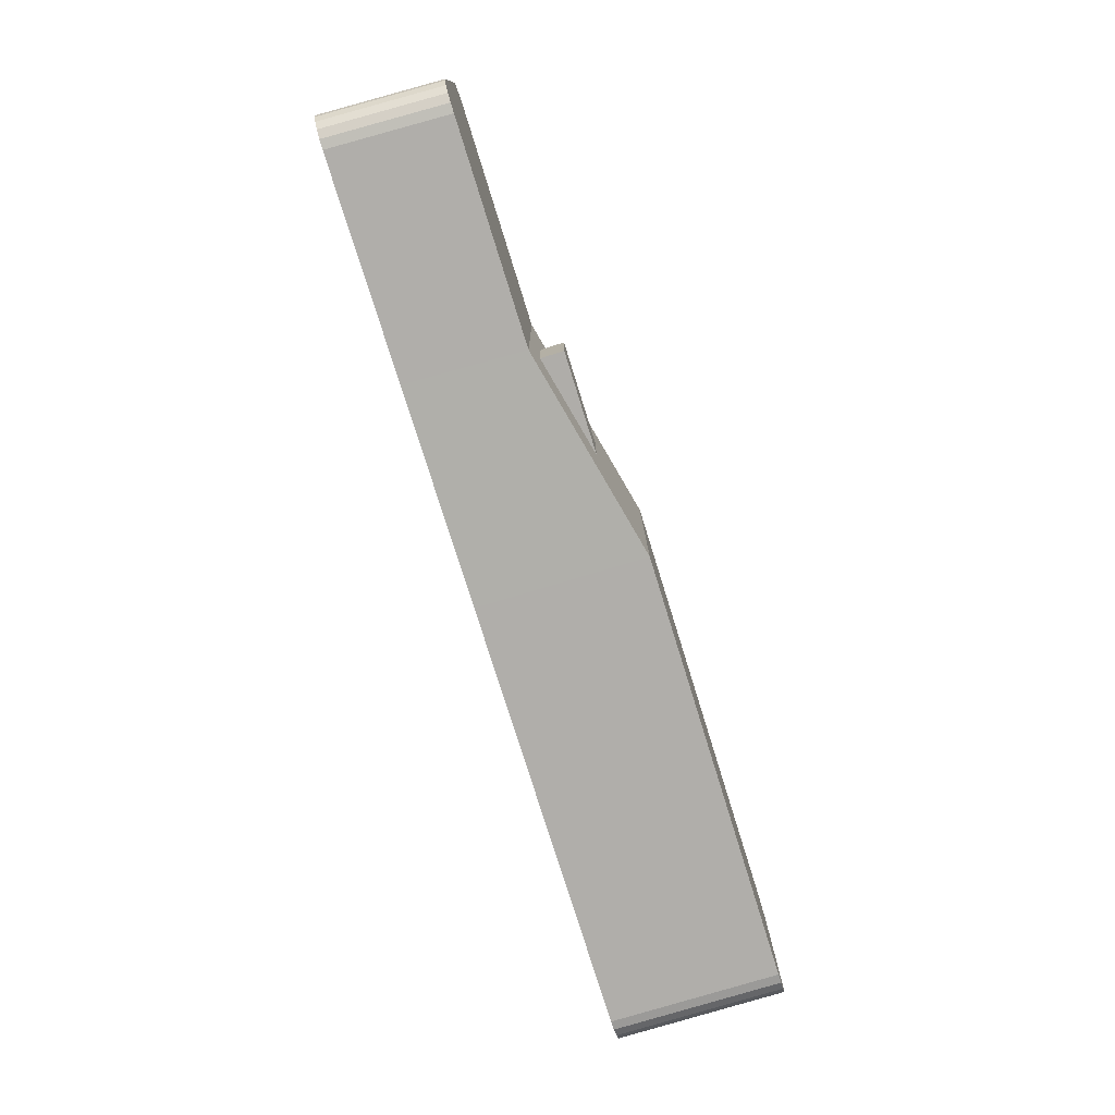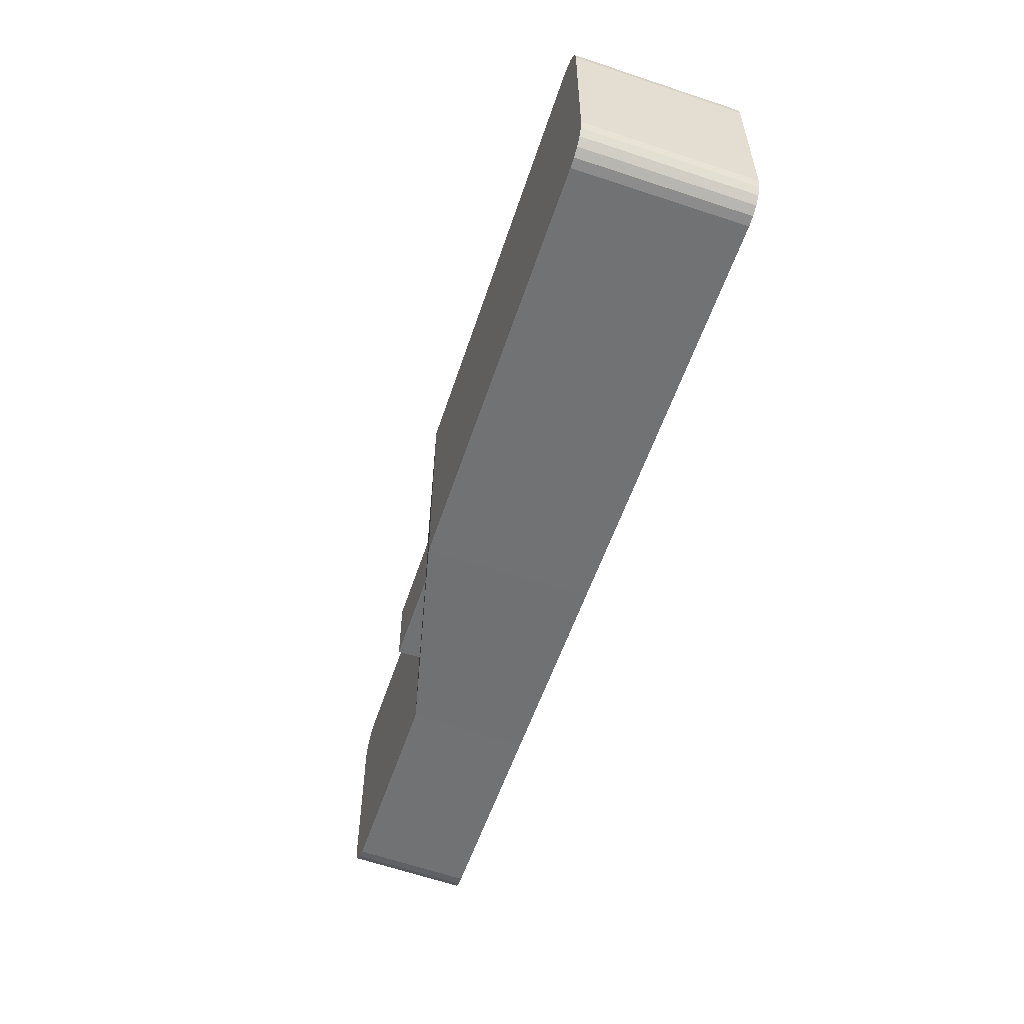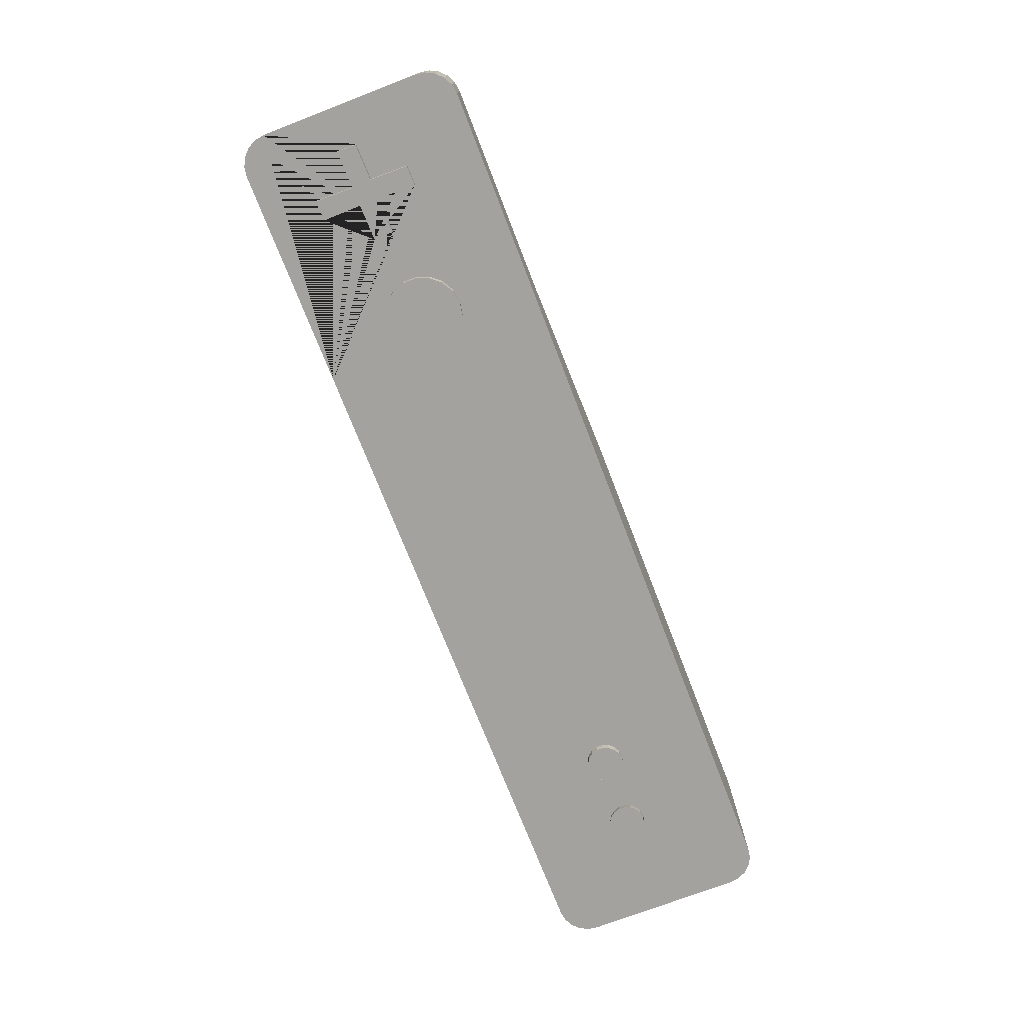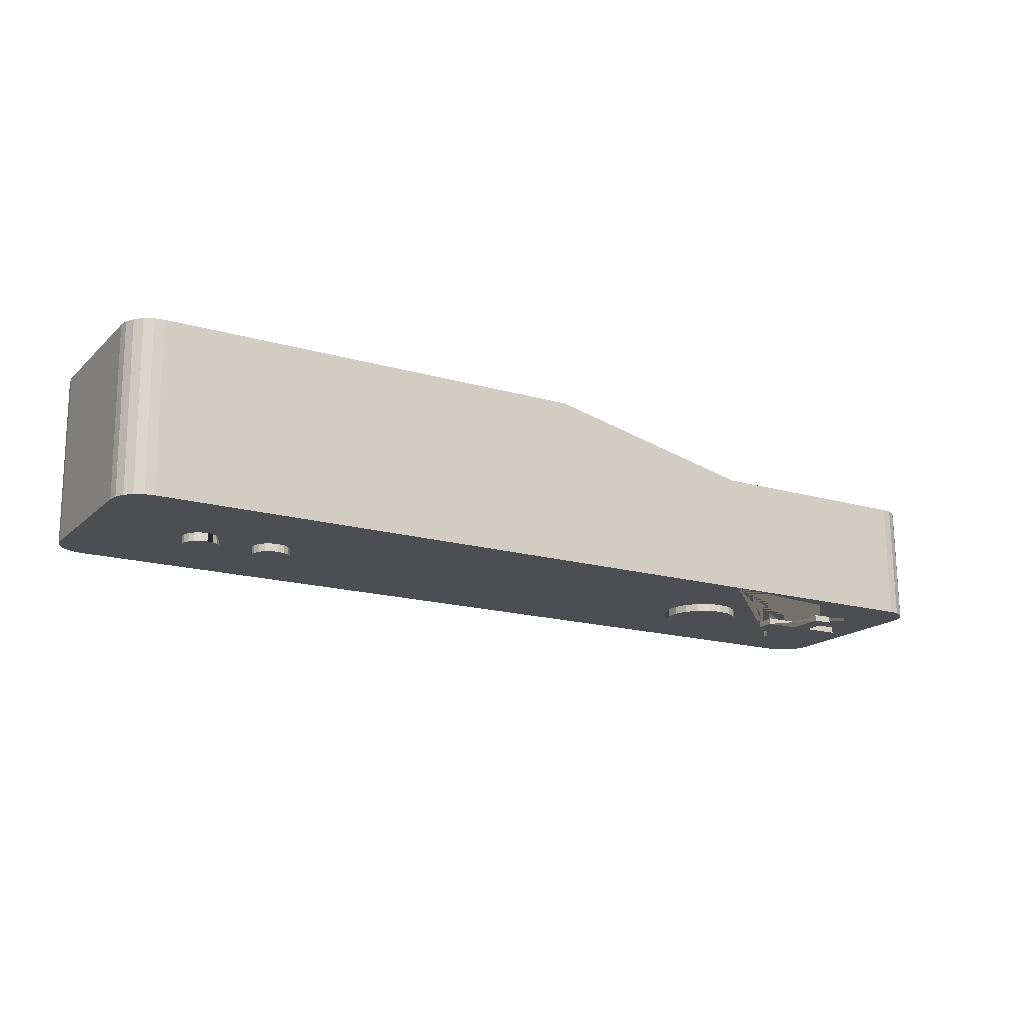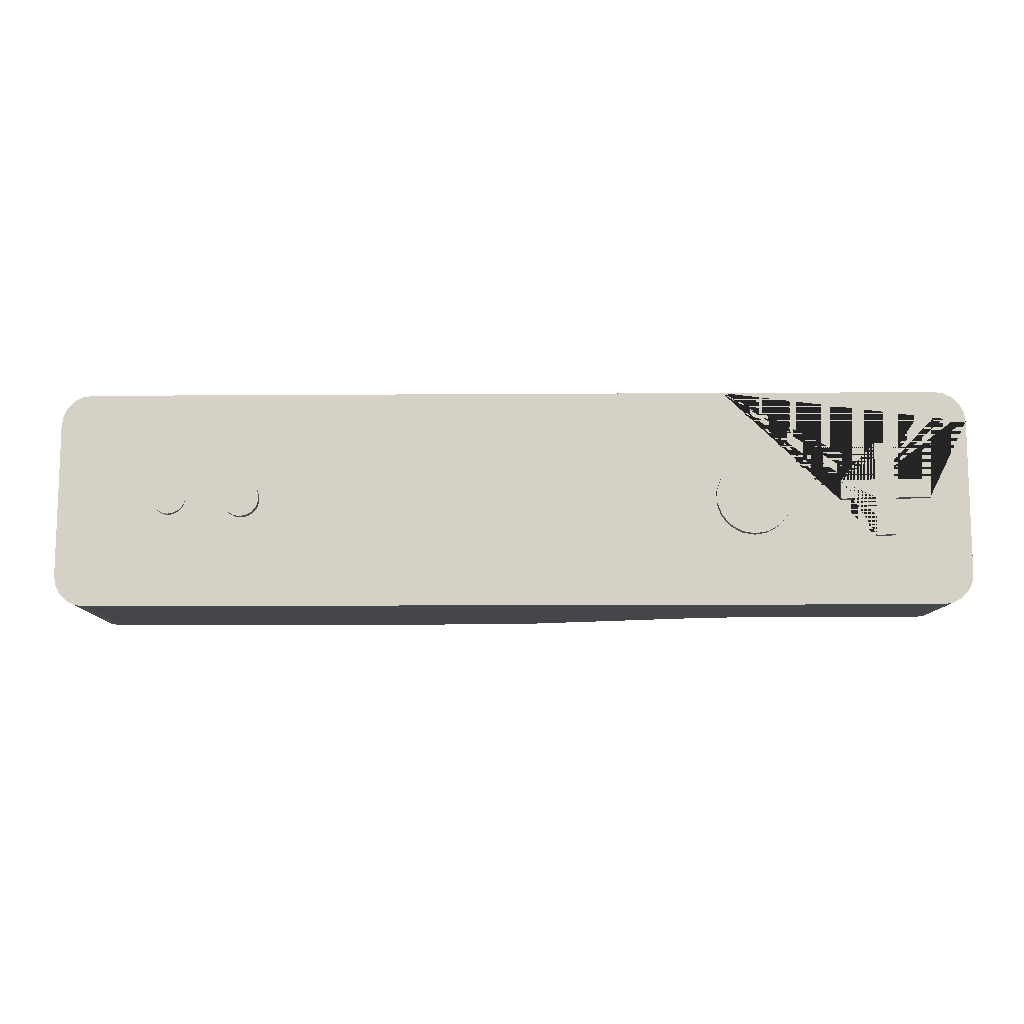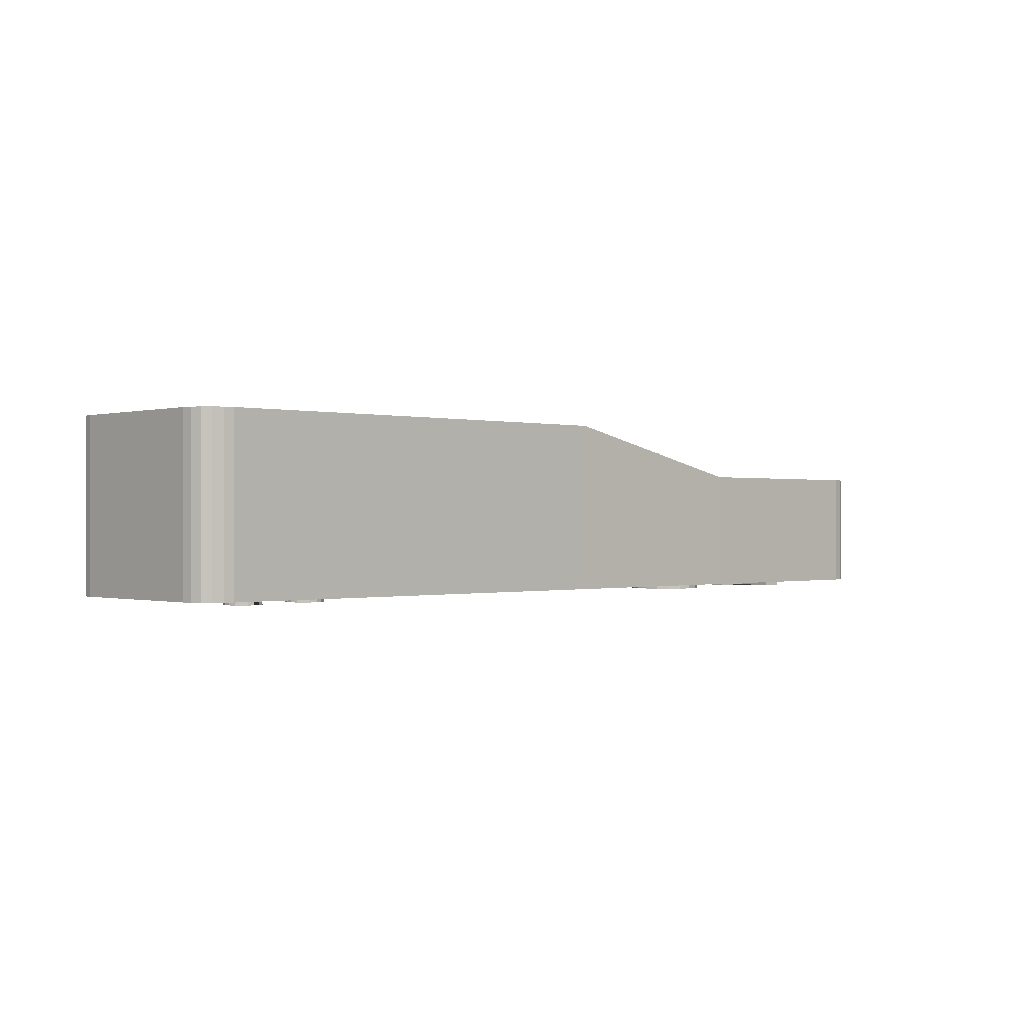
<metadata>
{"format":"obj","ext":"obj","renderer":"f3d","projection":"perspective","resolution":1024,"background":"white","views":[{"elev":-77.3,"azim":107.3,"up":"+Z"},{"elev":-55.2,"azim":-108.1,"up":"+Z"},{"elev":-72.4,"azim":111.1,"up":"+Y"},{"elev":-17.1,"azim":-30.2,"up":"+Y"},{"elev":-11.1,"azim":1.0,"up":"+Z"},{"elev":-0.3,"azim":-43.4,"up":"+Y"}]}
</metadata>
<code>
o Cube
v -7.175 -1 1
v -7.459 -1 0.7163
v -7.262 -1 0.9861
v -7.342 -1 0.9458
v -7.404 -1 0.883
v -7.445 -1 0.8039
v -7.479 0.5349 0.7409
v -7.195 0.5349 1.025
v -7.465 0.5349 0.8286
v -7.425 0.5349 0.9077
v -7.362 0.5349 0.9705
v -7.283 0.5349 1.011
v -7.459 -1 -0.7163
v -7.175 -1 -1
v -7.445 -1 -0.8039
v -7.404 -1 -0.883
v -7.342 -1 -0.9458
v -7.262 -1 -0.9861
v -7.195 0.5349 -0.9753
v -7.479 0.5349 -0.6916
v -7.283 0.5349 -0.9615
v -7.362 0.5349 -0.9211
v -7.425 0.5349 -0.8584
v -7.465 0.5349 -0.7793
v 1 -1 0.7163
v 0.7163 -1 1
v 0.9861 -1 0.8039
v 0.9458 -1 0.883
v 0.883 -1 0.9458
v 0.8039 -1 0.9861
v 0.6766 0.08672 1.028
v 0.9603 0.08672 0.7446
v 0.7643 0.08672 1.014
v 0.8434 0.08672 0.9742
v 0.9061 0.08672 0.9114
v 0.9464 0.08672 0.8323
v 0.7163 -1 -1
v 1 -1 -0.7163
v 0.8039 -1 -0.9861
v 0.883 -1 -0.9458
v 0.9458 -1 -0.883
v 0.9861 -1 -0.8039
v 0.9603 0.08672 -0.6879
v 0.6766 0.08672 -0.9717
v 0.9464 0.08672 -0.7756
v 0.9061 0.08672 -0.8547
v 0.8434 0.08672 -0.9175
v 0.7643 0.08672 -0.9578
v -3.229 -1 1
v -3.249 0.5349 1.025
v -3.229 -1 -1
v -3.249 0.5349 -0.9753
v -1.256 -1 -1
v -1.296 0.08672 -0.9717
v -1.256 -1 1
v -1.296 0.08672 1.028
v 0.1314 -1 0.1546
v 0.1256 -1 0.5013
v 0.3062 -1 0.5071
v 0.3004 -1 0.1575
v 0.6383 -1 0.1605
v 0.6354 -1 -0.01142
v 0.3091 -1 -0.01725
v 0.3036 -1 -0.3606
v 0.1253 -1 -0.3643
v 0.1314 -1 -0.01433
v -0.1891 -1 -0.02599
v -0.192 -1 0.1488
v 0.1314 -1.059 0.1546
v 0.1256 -1.059 0.5013
v 0.3062 -1.059 0.5071
v 0.3004 -1.059 0.1575
v 0.6383 -1.059 0.1605
v 0.6354 -1.059 -0.01142
v 0.3091 -1.059 -0.01725
v 0.3036 -1.059 -0.3606
v 0.1253 -1.059 -0.3643
v 0.1314 -1.059 -0.01433
v -0.1891 -1.059 -0.02599
v -0.192 -1.059 0.1488
v -0.9877 -1.071 -0.35
v -0.9877 -0.877 -0.35
v -0.868 -1.071 -0.3289
v -0.868 -0.877 -0.3289
v -0.7628 -1.071 -0.2681
v -0.7628 -0.877 -0.2681
v -0.6846 -1.071 -0.175
v -0.6846 -0.877 -0.175
v -0.6431 -1.071 -0.06078
v -0.6431 -0.877 -0.06078
v -0.6431 -1.071 0.06078
v -0.6431 -0.877 0.06078
v -0.6846 -1.071 0.175
v -0.6846 -0.877 0.175
v -0.7628 -1.071 0.2681
v -0.7628 -0.877 0.2681
v -0.868 -1.071 0.3289
v -0.868 -0.877 0.3289
v -0.9877 -1.071 0.35
v -0.9877 -0.877 0.35
v -1.107 -1.071 0.3289
v -1.107 -0.877 0.3289
v -1.213 -1.071 0.2681
v -1.213 -0.877 0.2681
v -1.291 -1.071 0.175
v -1.291 -0.877 0.175
v -1.332 -1.071 0.06078
v -1.332 -0.877 0.06078
v -1.332 -1.071 -0.06078
v -1.332 -0.877 -0.06078
v -1.291 -1.071 -0.175
v -1.291 -0.877 -0.175
v -1.213 -1.071 -0.2681
v -1.213 -0.877 -0.2681
v -1.107 -1.071 -0.3289
v -1.107 -0.877 -0.3289
v -3.133 -0.3105 0.3605
v -3.133 0.3422 0.3605
v -3.133 -0.3105 -0.2922
v -3.133 0.3422 -0.2922
v -1.467 -0.3105 0.3605
v -1.467 0.3422 0.3605
v -1.467 -0.3105 -0.2922
v -1.467 0.3422 -0.2922
v -6.414 -1.076 -0.1474
v -6.671 -0.00048 -0.1474
v -6.357 -1.076 -0.1374
v -6.614 -0.00048 -0.1374
v -6.307 -1.076 -0.1085
v -6.564 -0.00048 -0.1085
v -6.27 -1.076 -0.06416
v -6.526 -0.00048 -0.06416
v -6.25 -1.076 -0.009804
v -6.507 -0.00048 -0.009804
v -6.25 -1.076 0.04804
v -6.507 -0.00048 0.04804
v -6.27 -1.076 0.1024
v -6.526 -0.00048 0.1024
v -6.307 -1.076 0.1467
v -6.564 -0.00048 0.1467
v -6.357 -1.076 0.1756
v -6.614 -0.00048 0.1756
v -6.414 -1.076 0.1857
v -6.414 -0.00048 0.1857
v -6.471 -1.076 0.1756
v -6.471 -0.00048 0.1756
v -6.521 -1.076 0.1467
v -6.521 -0.00048 0.1467
v -6.558 -1.076 0.1024
v -6.558 -0.00048 0.1024
v -6.578 -1.076 0.04804
v -6.578 -0.00048 0.04804
v -6.578 -1.076 -0.009804
v -6.578 -0.00048 -0.009804
v -6.558 -1.076 -0.06416
v -6.558 -0.00048 -0.06416
v -6.521 -1.076 -0.1085
v -6.521 -0.00048 -0.1085
v -6.471 -1.076 -0.1374
v -6.471 -0.00048 -0.1374
v -5.746 -1.072 -0.1722
v -5.746 0.04049 -0.1722
v -5.687 -1.072 -0.1619
v -5.687 0.04049 -0.1619
v -5.635 -1.072 -0.1319
v -5.635 0.04049 -0.1319
v -5.597 -1.072 -0.08612
v -5.597 0.04049 -0.08612
v -5.576 -1.072 -0.02991
v -5.576 0.04049 -0.02991
v -5.576 -1.072 0.02991
v -5.576 0.04049 0.02991
v -5.597 -1.072 0.08612
v -5.597 0.04049 0.08612
v -5.635 -1.072 0.1319
v -5.635 0.04049 0.1319
v -5.687 -1.072 0.1619
v -5.687 0.04049 0.1619
v -5.746 -1.072 0.1722
v -5.746 0.04049 0.1722
v -5.805 -1.072 0.1619
v -5.805 0.04049 0.1619
v -5.857 -1.072 0.1319
v -5.857 0.04049 0.1319
v -5.895 -1.072 0.08612
v -5.895 0.04049 0.08612
v -5.915 -1.072 0.02991
v -5.915 0.04049 0.02991
v -5.915 -1.072 -0.02991
v -5.915 0.04049 -0.02991
v -5.895 -1.072 -0.08612
v -5.895 0.04049 -0.08612
v -5.857 -1.072 -0.1319
v -5.857 0.04049 -0.1319
v -5.805 -1.072 -0.1619
v -5.805 0.04049 -0.1619
f 49 50 8 1
f 38 43 32 25
f 50 52 19 21 22 23 24 20 7 9 10 11 12 8
f 2 7 20 13
f 53 54 44 37
f 1 8 12 3
f 3 12 11 4
f 4 11 10 5
f 5 10 9 6
f 6 9 7 2
f 19 14 18 21
f 21 18 17 22
f 22 17 16 23
f 23 16 15 24
f 24 15 13 20
f 43 38 42 45
f 45 42 41 46
f 46 41 40 47
f 47 40 39 48
f 48 39 37 44
f 31 26 30 33
f 33 30 29 34
f 34 29 28 35
f 35 28 27 36
f 36 27 25 32
f 55 56 50 49
f 14 19 52 51
f 56 54 52 50
f 51 52 54 53
f 26 31 56 55
f 43 45 46 47 48 44 54 56 31 33 34 35 36 32
f 64 63 75 76
f 61 60 72 73
f 68 67 79 80
f 58 57 69 70
f 65 64 76 77
f 62 61 73 74
f 57 68 80 69
f 59 58 70 71
f 66 65 77 78
f 63 62 74 75
f 60 59 71 72
f 67 66 78 79
f 81 82 84 83
f 83 84 86 85
f 85 86 88 87
f 87 88 90 89
f 89 90 92 91
f 91 92 94 93
f 93 94 96 95
f 95 96 98 97
f 97 98 100 99
f 99 100 102 101
f 101 102 104 103
f 103 104 106 105
f 105 106 108 107
f 107 108 110 109
f 109 110 112 111
f 111 112 114 113
f 84 82 116 114 112 110 108 106 104 102 100 98 96 94 92 90 88 86
f 113 114 116 115
f 115 116 82 81
f 117 118 120 119
f 119 120 124 123
f 123 124 122 121
f 121 122 118 117
f 119 123 121 117
f 124 120 118 122
f 125 126 128 127
f 127 128 130 129
f 129 130 132 131
f 131 132 134 133
f 133 134 136 135
f 135 136 138 137
f 137 138 140 139
f 139 140 142 141
f 141 142 144 143
f 143 144 146 145
f 145 146 148 147
f 147 148 150 149
f 149 150 152 151
f 151 152 154 153
f 153 154 156 155
f 155 156 158 157
f 128 126 160 158 156 154 152 150 148 146 144 142 140 138 136 134 132 130
f 157 158 160 159
f 159 160 126 125
f 161 162 164 163
f 163 164 166 165
f 165 166 168 167
f 167 168 170 169
f 169 170 172 171
f 171 172 174 173
f 173 174 176 175
f 175 176 178 177
f 177 178 180 179
f 179 180 182 181
f 181 182 184 183
f 183 184 186 185
f 185 186 188 187
f 187 188 190 189
f 189 190 192 191
f 191 192 194 193
f 164 162 196 194 192 190 188 186 184 182 180 178 176 174 172 170 168 166
f 193 194 196 195
f 195 196 162 161
f 55 53 37 39 40 41 42 38 25 62 63 64 65 66 67 68
f 13 15 16 17 18 14 51 49 1 3 4 5 6 2
f 49 51 53 55
f 57 58 59 60 61 62 25 27 28 29 30 26 55 68
f 80 79 78 77 76 75 74 73 72 71 70 69
f 81 83 85 87 89 91 93 95 97 99 101 103 105 107 109 111 113 115
f 125 127 129 131 133 135 137 139 141 143 145 147 149 151 153 155 157 159
f 161 163 165 167 169 171 173 175 177 179 181 183 185 187 189 191 193 195

</code>
